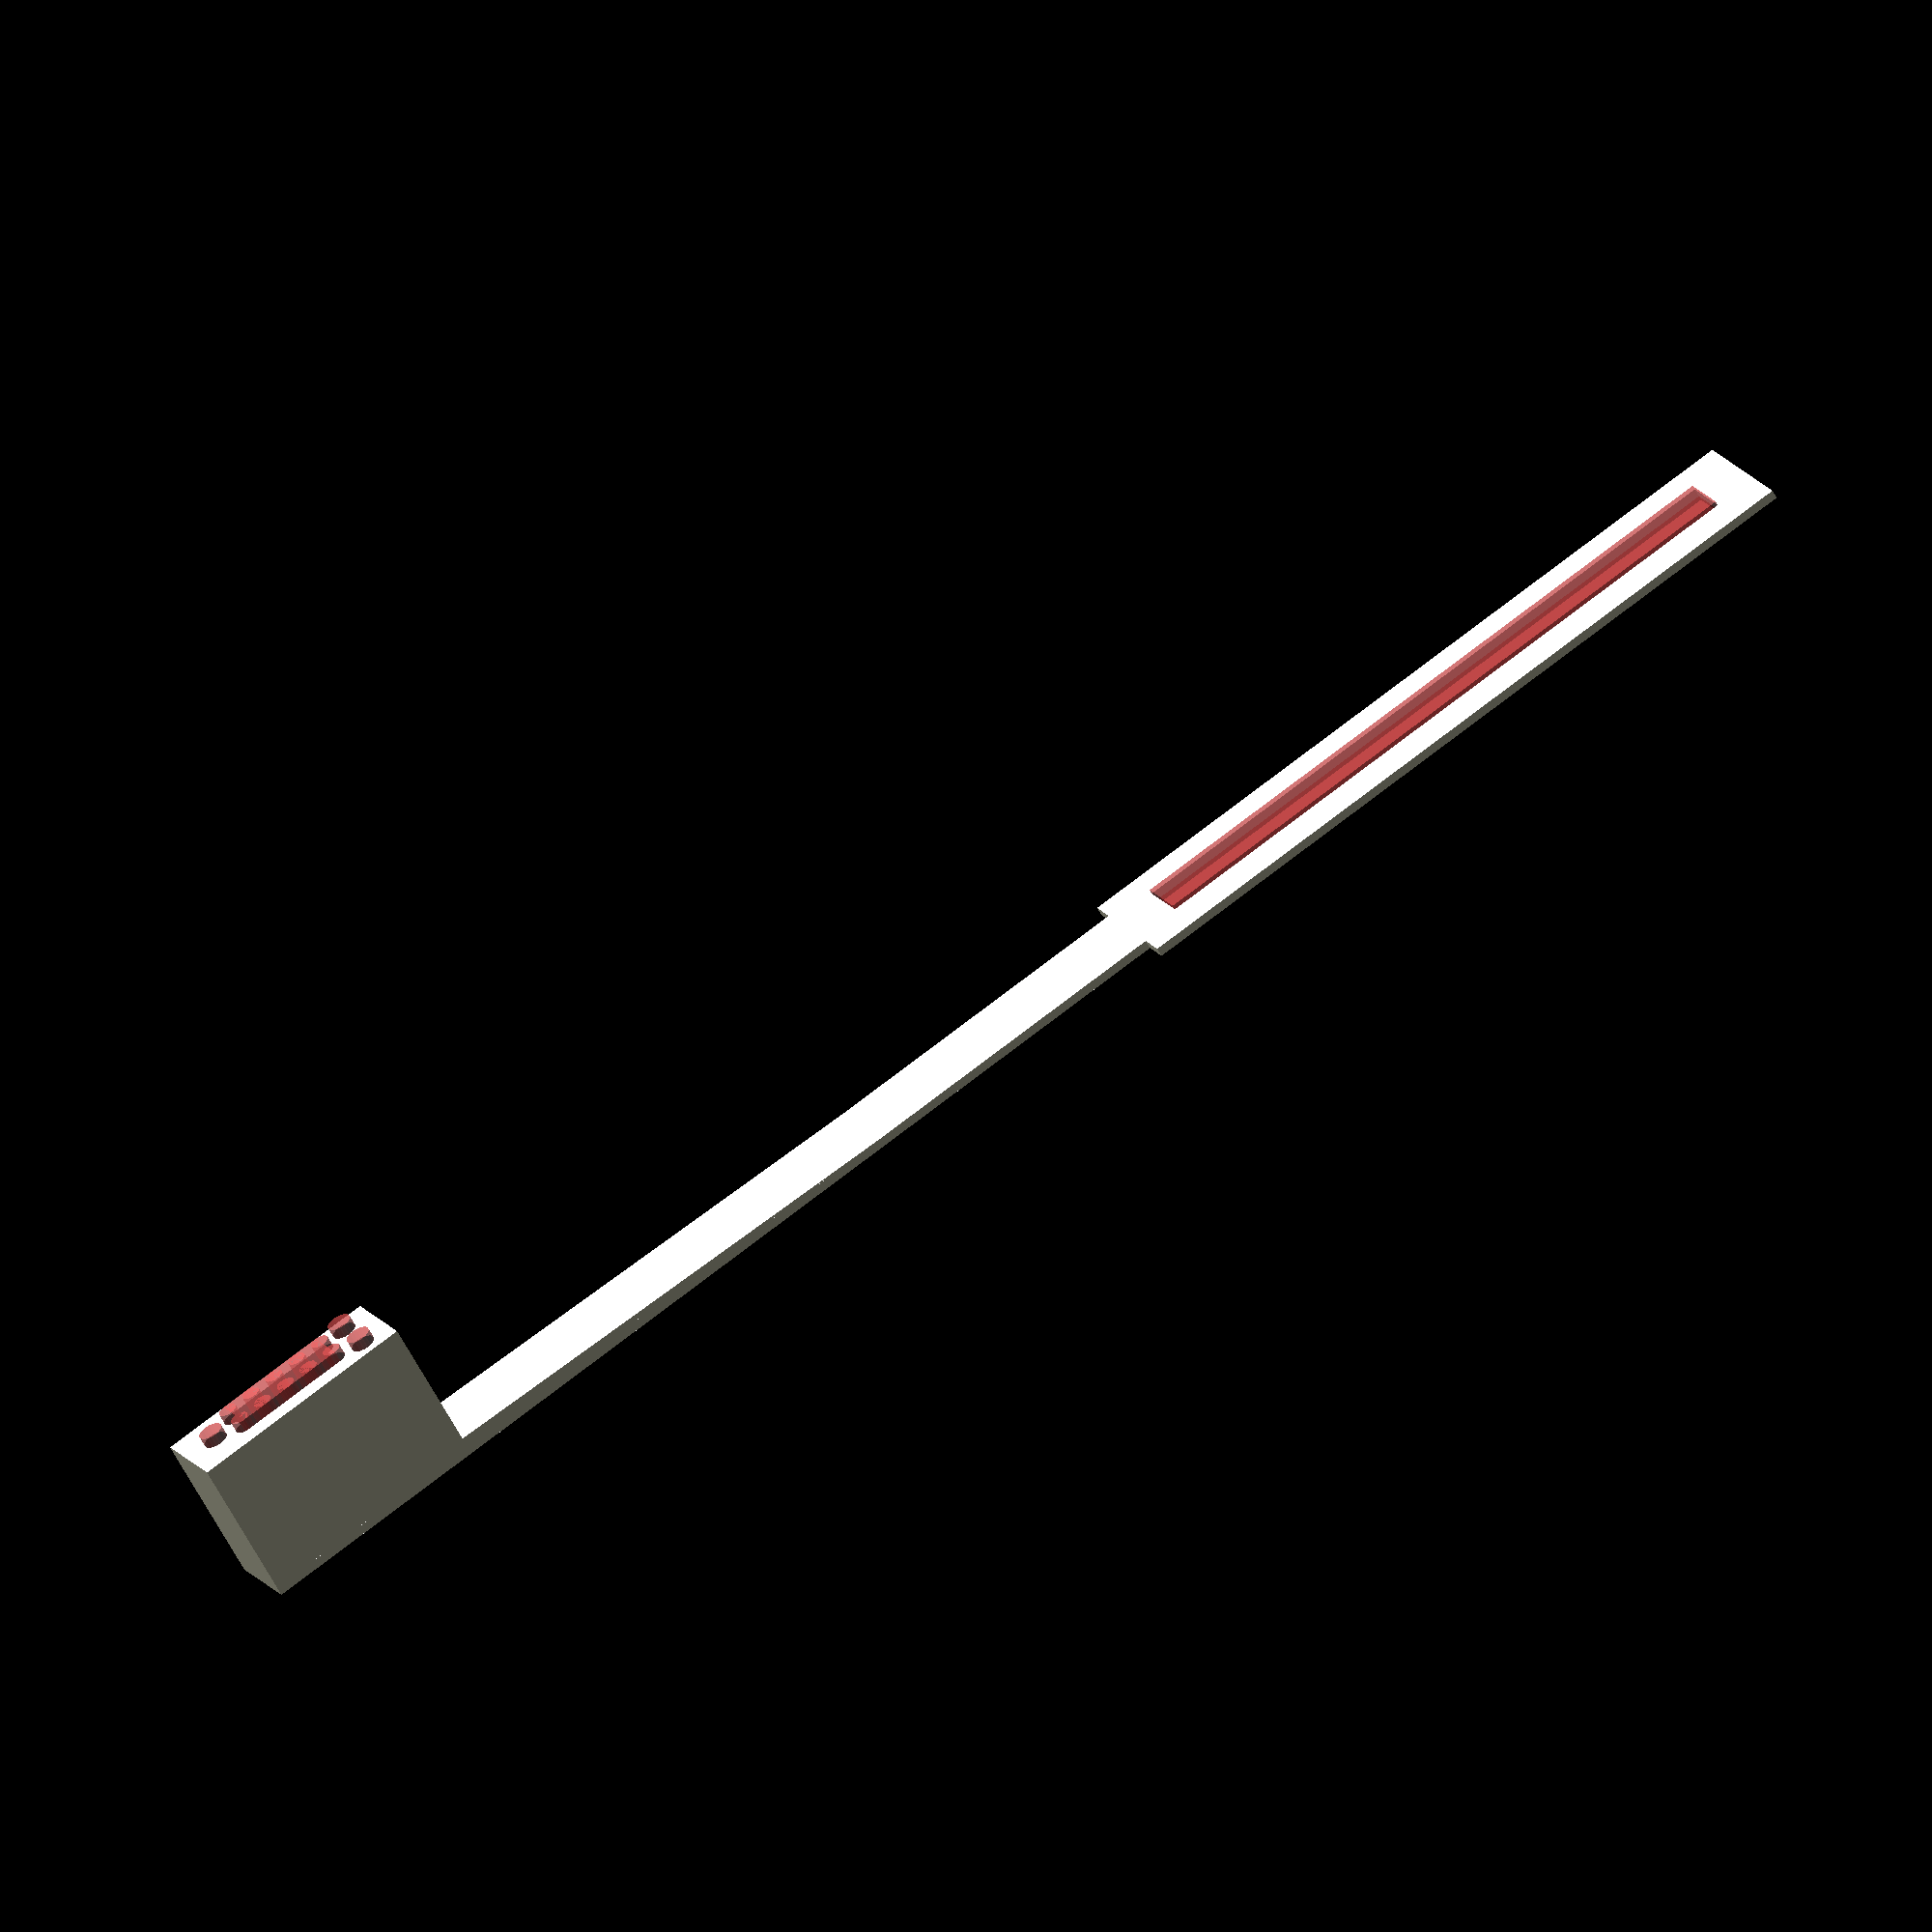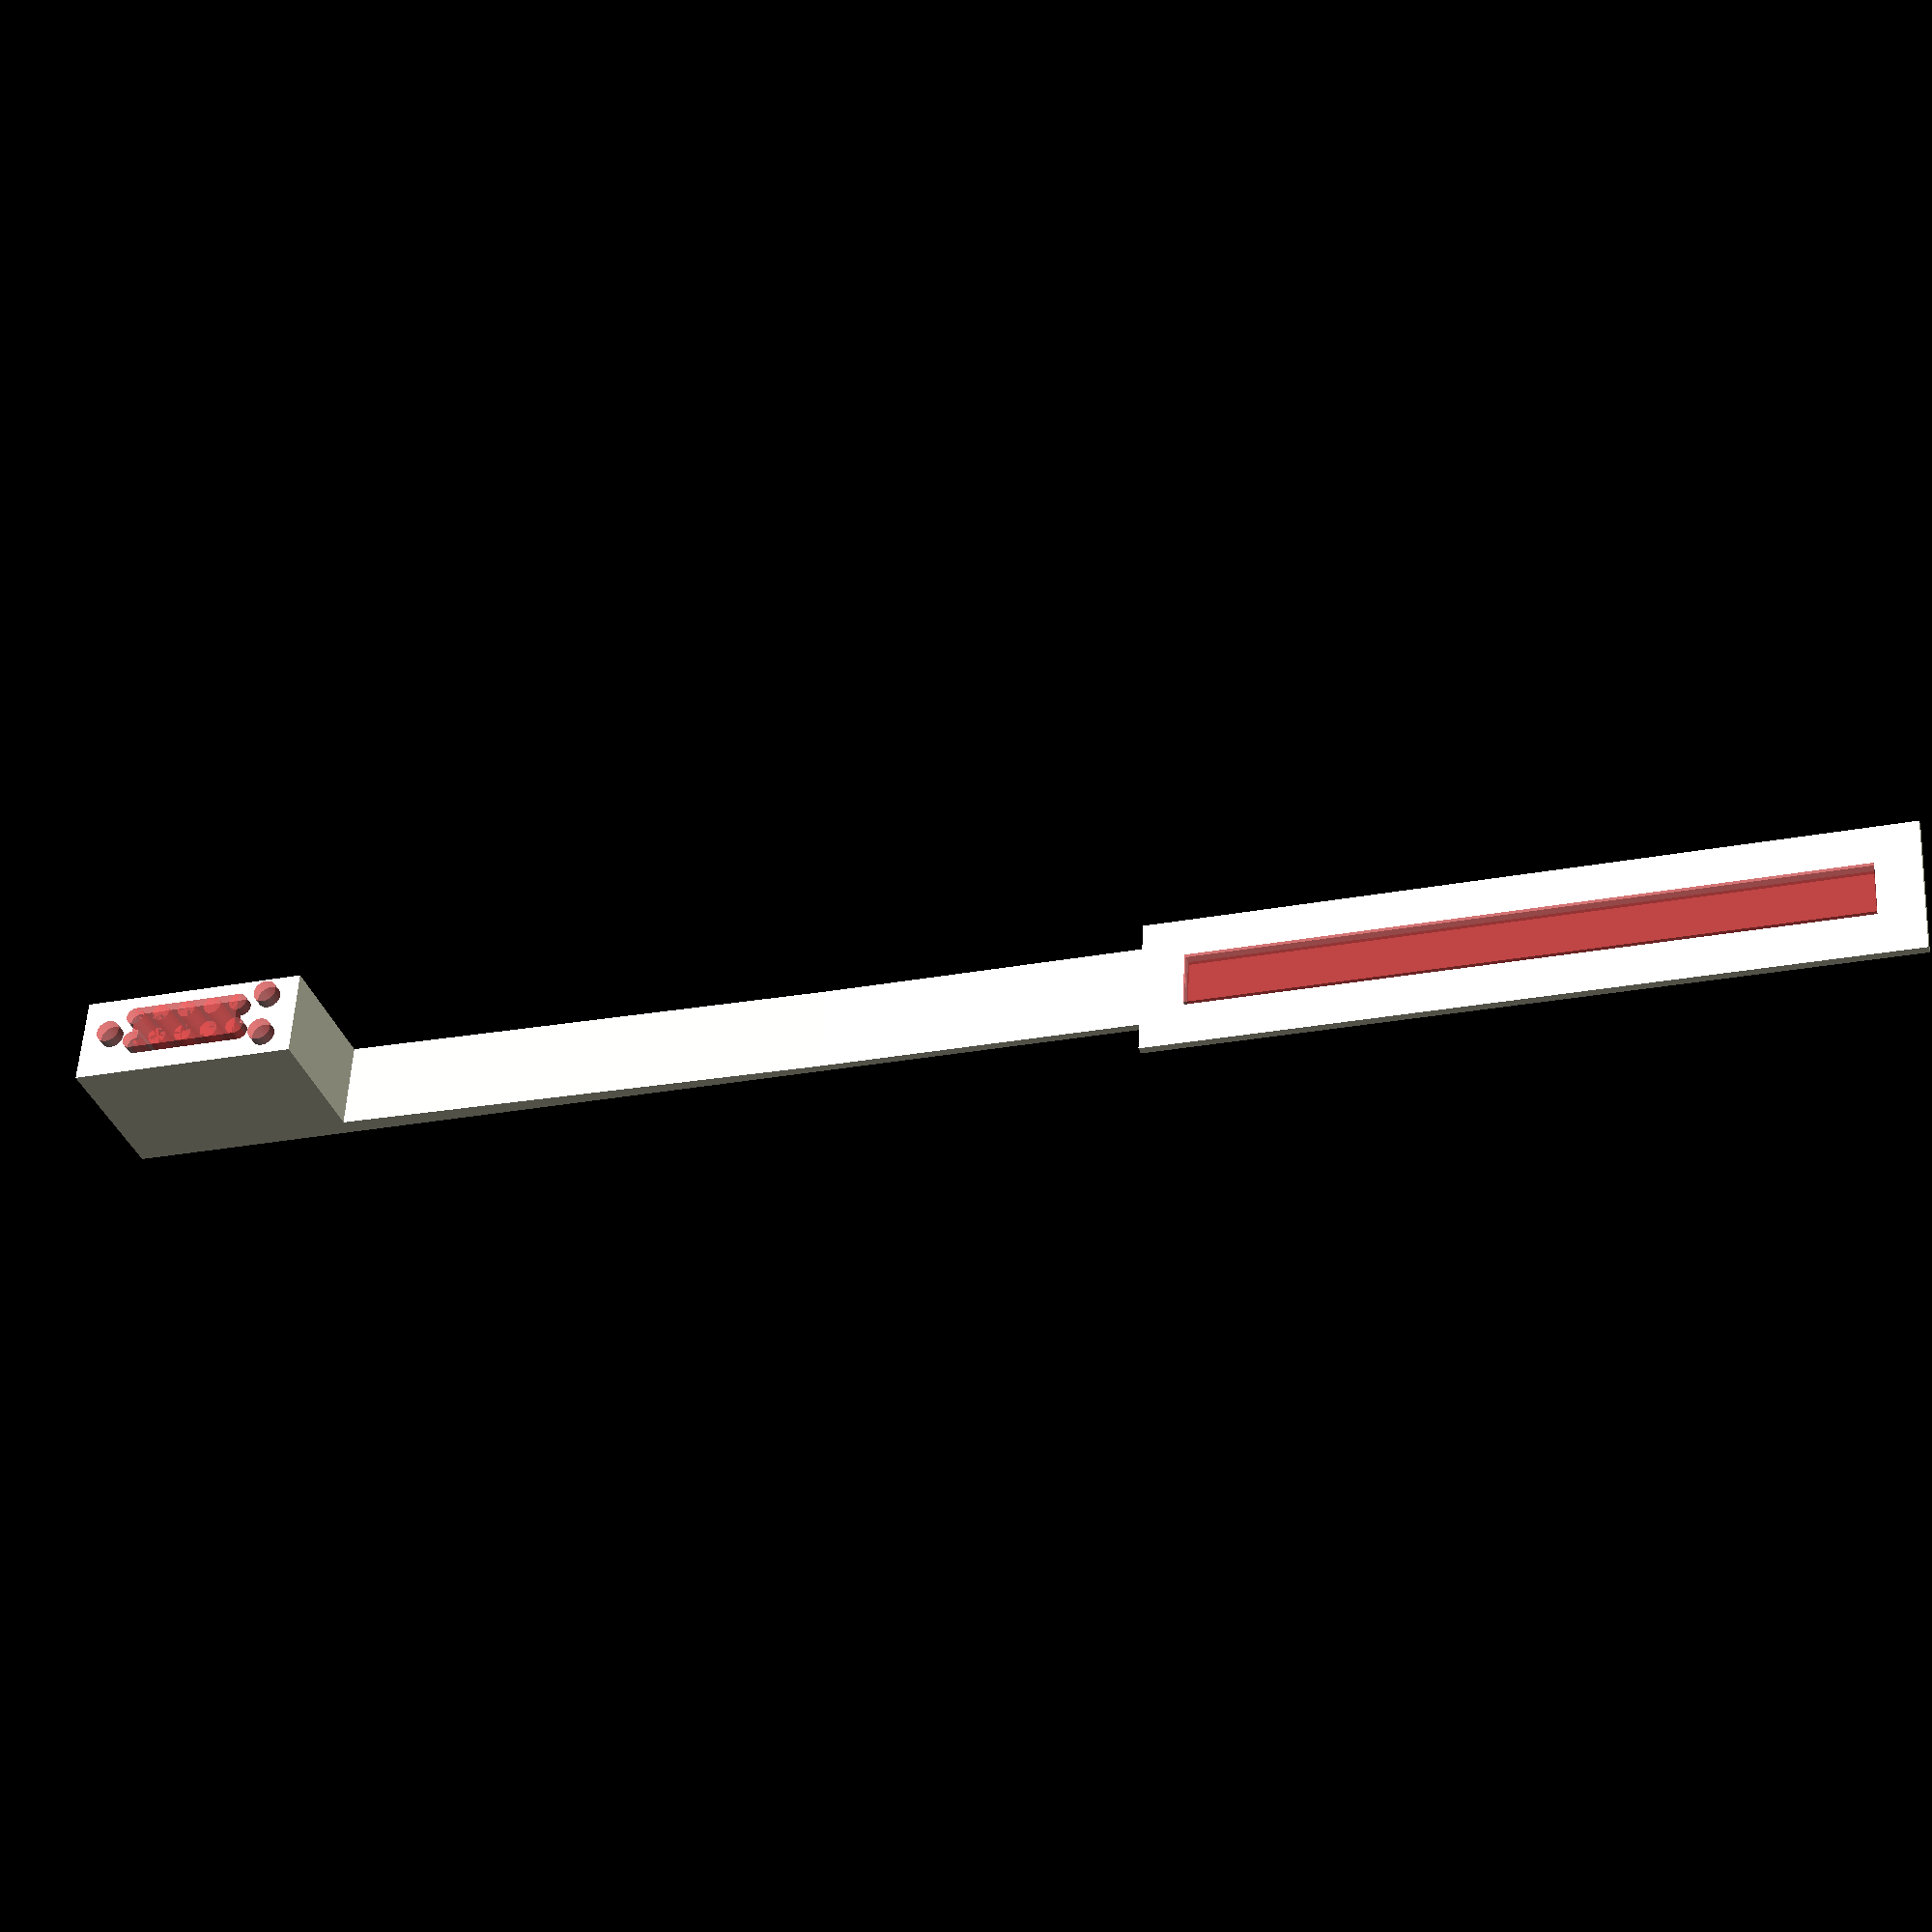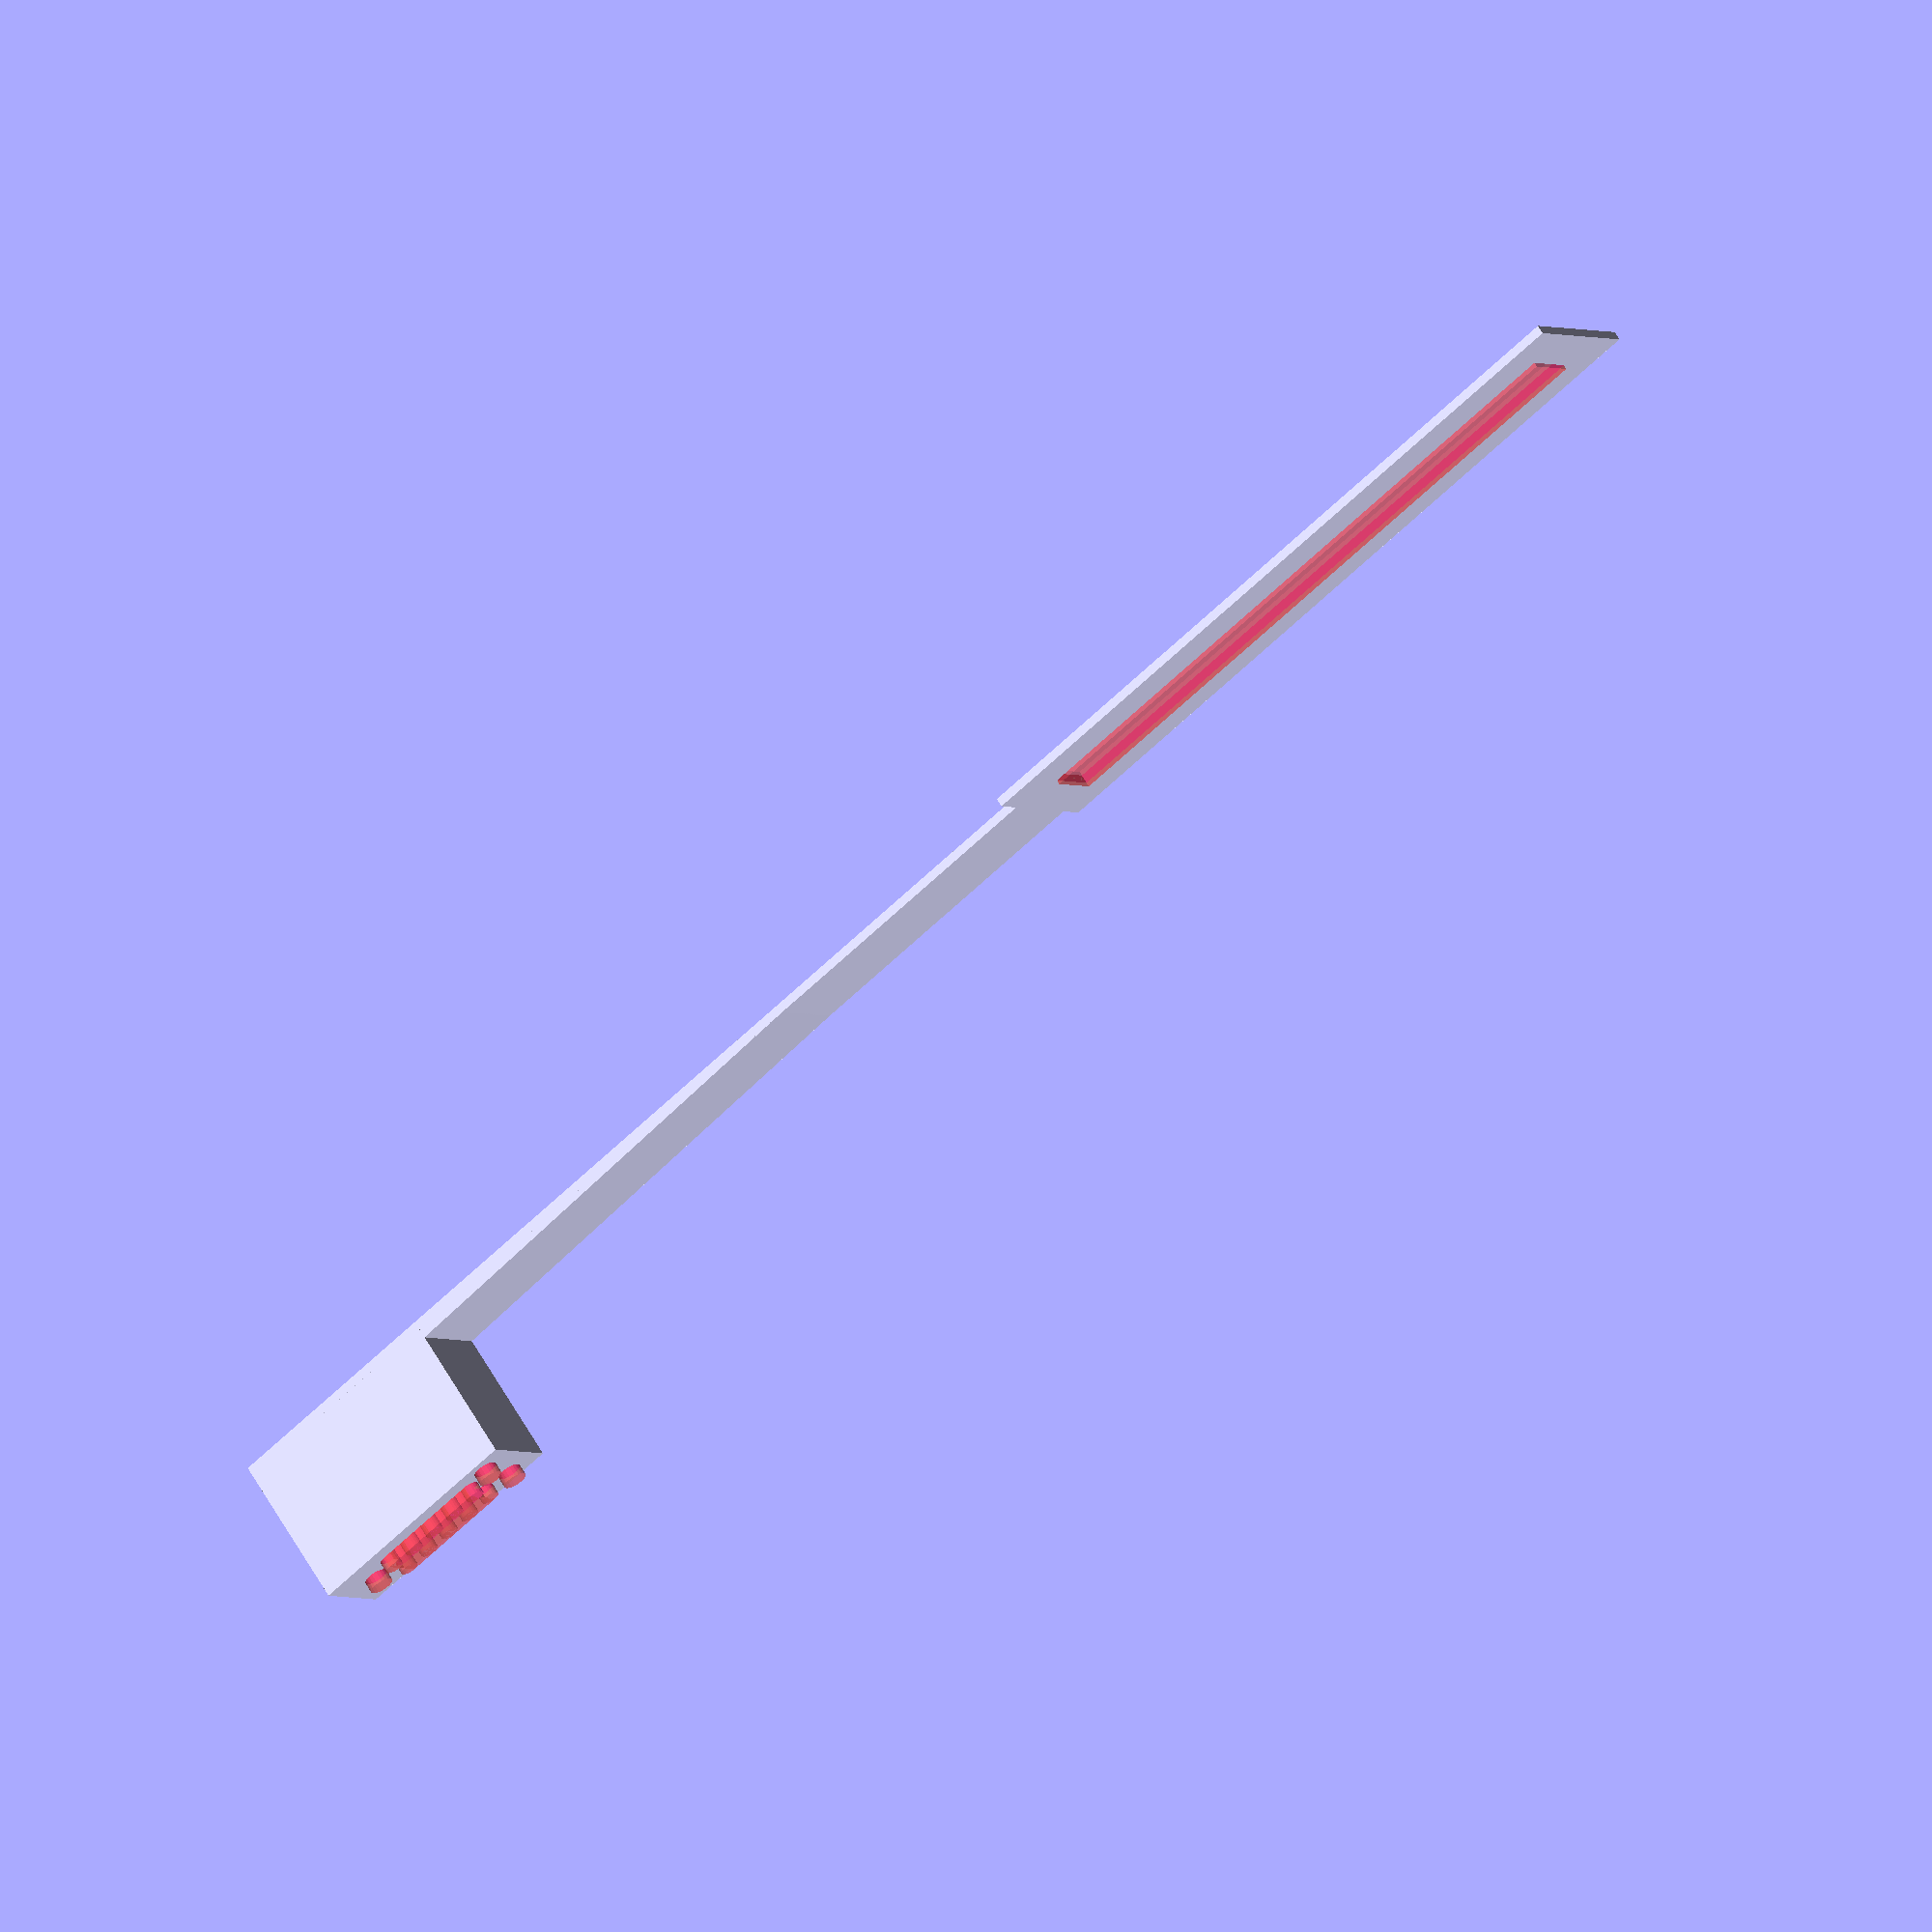
<openscad>
$fn=20;

isx = 1.5;       // Inital Spacing X

a_dia_tol = 0.1;  // Alignment Hole Tolerance
p_dia_tol = 0.05; // Alignment Hole Tolerance

align_pin_dia = 0.991+a_dia_tol; // Alignment Pin Diamenter
probe_pin_dia = 0.787+p_dia_tol; // Probe Pin Diameter

/* Probe Clip Dimention */
boxx = 10.5;
boxy = 4;
boxh = 7;
his = 0.5; // Alignment/Probe hole offset height spacing

/* Probe Pair Spacing */
pps = 1.270;// mm probe pair spacing
pys = 0.635; // Probe spacing from x axis along y axis

/* Align Hole Calc */
ap1xs   = isx;        // Align pin 1 x spacing
ap2a3xs = ap1xs+pps*6; // Align pin 2&3 x spacing
ap2a3ys = 1.016;

/* Probe Shield */
// http://www.tag-connect.com/Materials/TC2030-IDC.pdf
pss = ap1xs + pps - (probe_pin_dia/2);
psx = pps*2 + probe_pin_dia;
psy = 1.016*2;

/* Probe Pair Space Calc */
pp1s = ap1xs + pps*1; // mm spacing 
pp2s = ap1xs + pps*2; // mm spacing 
pp3s = ap1xs + pps*3; // mm spacing 
pp4s = ap1xs + pps*4; // mm spacing 
pp5s = ap1xs + pps*5; // mm spacing 
probe_pit_y = pys*2 + probe_pin_dia; // 

/* loop */
loop_length = 50;
loop_height = 0.4;
loop_width = boxy;
loop_hole_w = 2.5; // hole width
loop_hole_l = 30;
loop_hole_s = 2;

loop_loy = loop_hole_w + 2*loop_hole_s;

/* 3D Model */
difference() {
translate([0  , -boxy/2  , 0])
  {    
    union(){
        /* Main Plug */
        cube([boxx,boxy,boxh]);

        /* Loop */
        // Strain Relief
        translate([boxx, (boxy-loop_width)/2  , loop_height])
            polyhedron(
                [
                  [  0,                       0,     0 ],  //0
                  [  (loop_length*2/3)-boxx,  0,     0 ],  //1
                  [  (loop_length*2/3)-boxx,  boxy,  0 ],  //2
                  [  0,                       boxy,  0 ],  //3
                  [  0,                       0,     loop_height*1.1 ],  //4
                  [  (loop_length*2/3)-boxx,  0,     0 ],  //5
                  [  (loop_length*2/3)-boxx,  boxy,  0 ],  //6
                  [  0,                       boxy,  loop_height*1.1 ]   //7
                ]
                ,
                [
                  [0,1,2,3],  // bottom
                  [4,5,1,0],  // front
                  [7,6,5,4],  // top
                  [5,6,2,1],  // right
                  [6,7,3,2],  // back
                  [7,4,0,3] // left
                  ]
                );
        // Lanyard
        translate([0, (boxy-loop_width)/2  , 0])
            cube([loop_length,loop_width,loop_height]); // lanyard
        
        // Loop
        translate([loop_length-loop_hole_s, (boxy-loop_loy)/2  , 0])
        difference() {
            cube([loop_hole_l+loop_hole_s*2,loop_loy,loop_height]); // lanyard
            #translate([loop_hole_s, ((loop_loy-loop_hole_w)/2)  , -loop_height/2])
                cube([loop_hole_l,loop_hole_w,loop_height*2]); // hole
        }
    }
  }
/* Align Hole */
#translate([ap1xs   , 0         , his])
    cylinder(r=align_pin_dia/2, h=boxh);
#translate([ap2a3xs , +ap2a3ys  , his])
    cylinder(r=align_pin_dia/2, h=boxh);
#translate([ap2a3xs , -ap2a3ys  , his])
    cylinder(r=align_pin_dia/2, h=boxh);

/* Probe Pair 1 */
#translate([pp1s, +pys  , his])
    cylinder(r=probe_pin_dia/2, h=boxh);
#translate([pp1s, -pys  , his])
    cylinder(r=probe_pin_dia/2, h=boxh);
/* Probe Pair 2 */
#translate([pp2s, +pys  , his])
    cylinder(r=probe_pin_dia/2, h=boxh);
#translate([pp2s, -pys  , his])
    cylinder(r=probe_pin_dia/2, h=boxh);
/* Probe Pair 3 */
#translate([pp3s, +pys  , his])
    cylinder(r=probe_pin_dia/2, h=boxh);
#translate([pp3s, -pys  , his])
    cylinder(r=probe_pin_dia/2, h=boxh);
/* Probe Pair 4 */
#translate([pp4s, +pys  , his])
    cylinder(r=probe_pin_dia/2, h=boxh);
#translate([pp4s, -pys  , his])
    cylinder(r=probe_pin_dia/2, h=boxh);
/* Probe Pair 5 */
#translate([pp5s, +pys  , his])
    cylinder(r=probe_pin_dia/2, h=boxh);
#translate([pp5s, -pys  , his])
    cylinder(r=probe_pin_dia/2, h=boxh);
/* Probe Pit */
#translate([pp1s  , -probe_pit_y/2  , his])
    cube([pps*4,probe_pit_y,boxh]);
}

</openscad>
<views>
elev=239.2 azim=152.9 roll=152.4 proj=o view=solid
elev=35.5 azim=3.1 roll=17.3 proj=p view=solid
elev=113.3 azim=143.4 roll=210.2 proj=o view=wireframe
</views>
